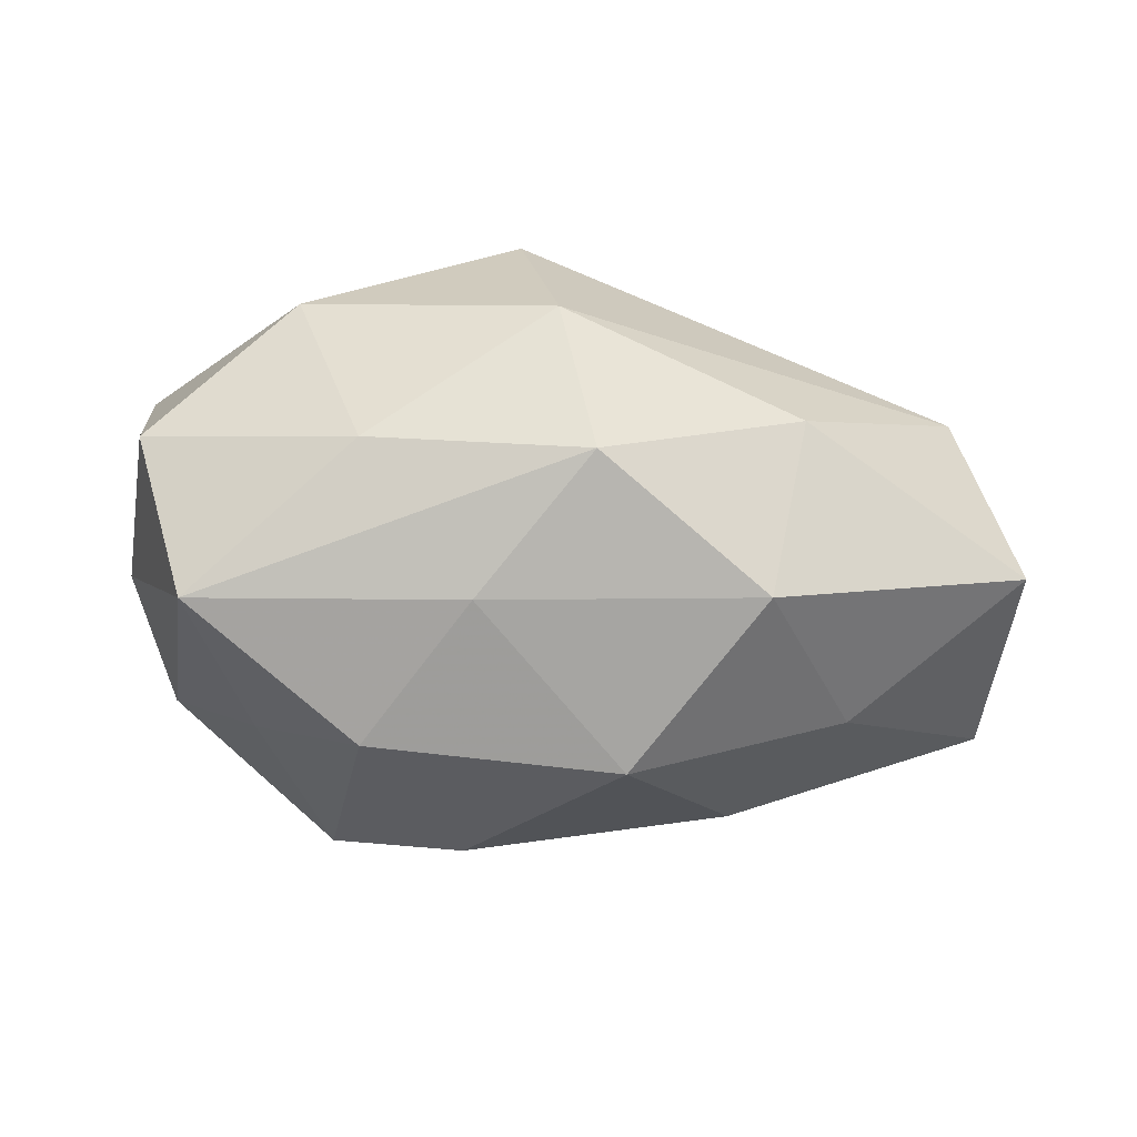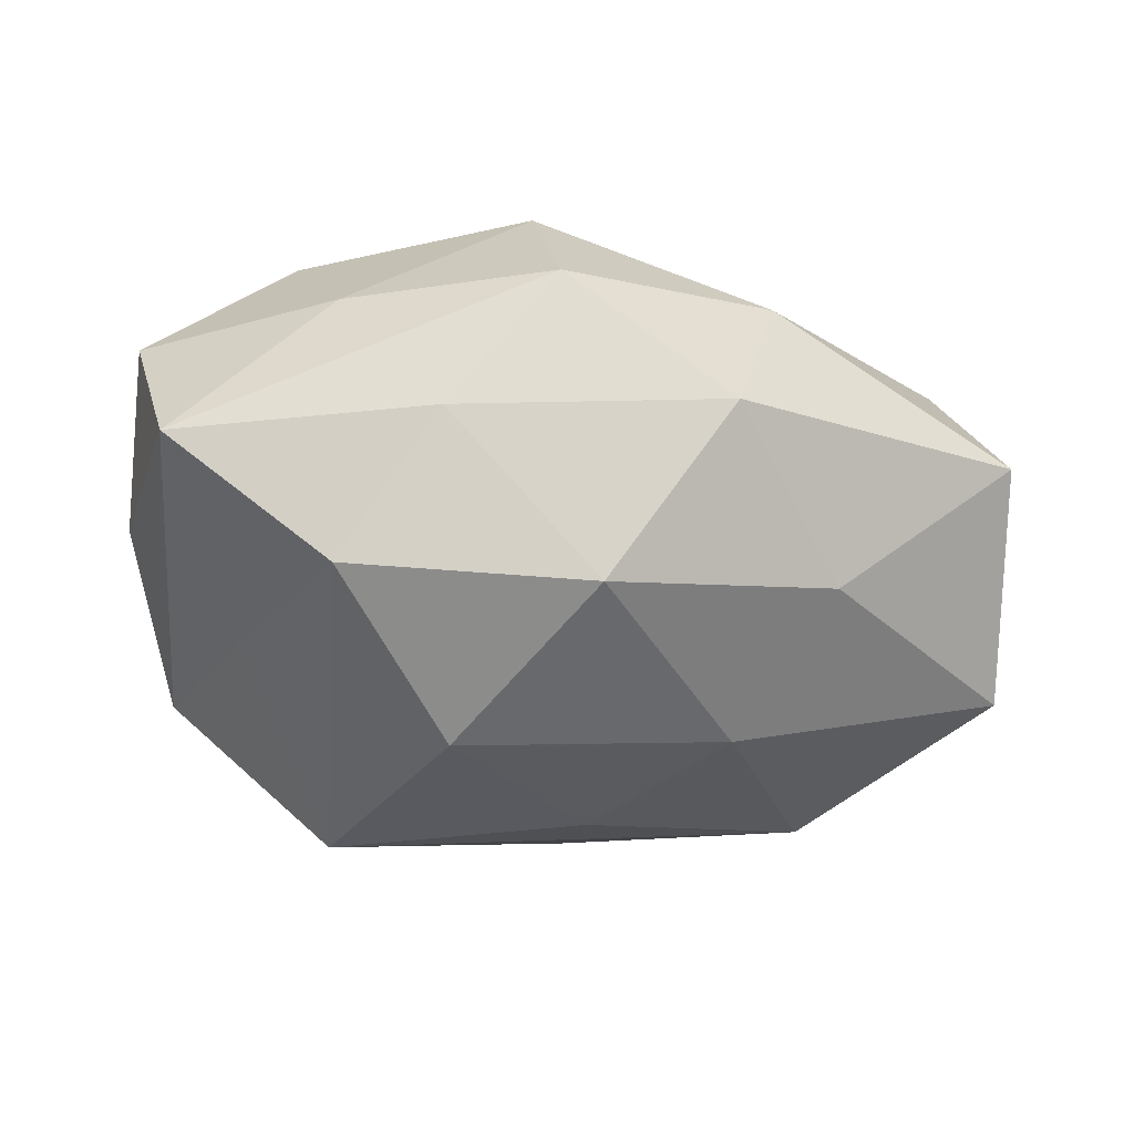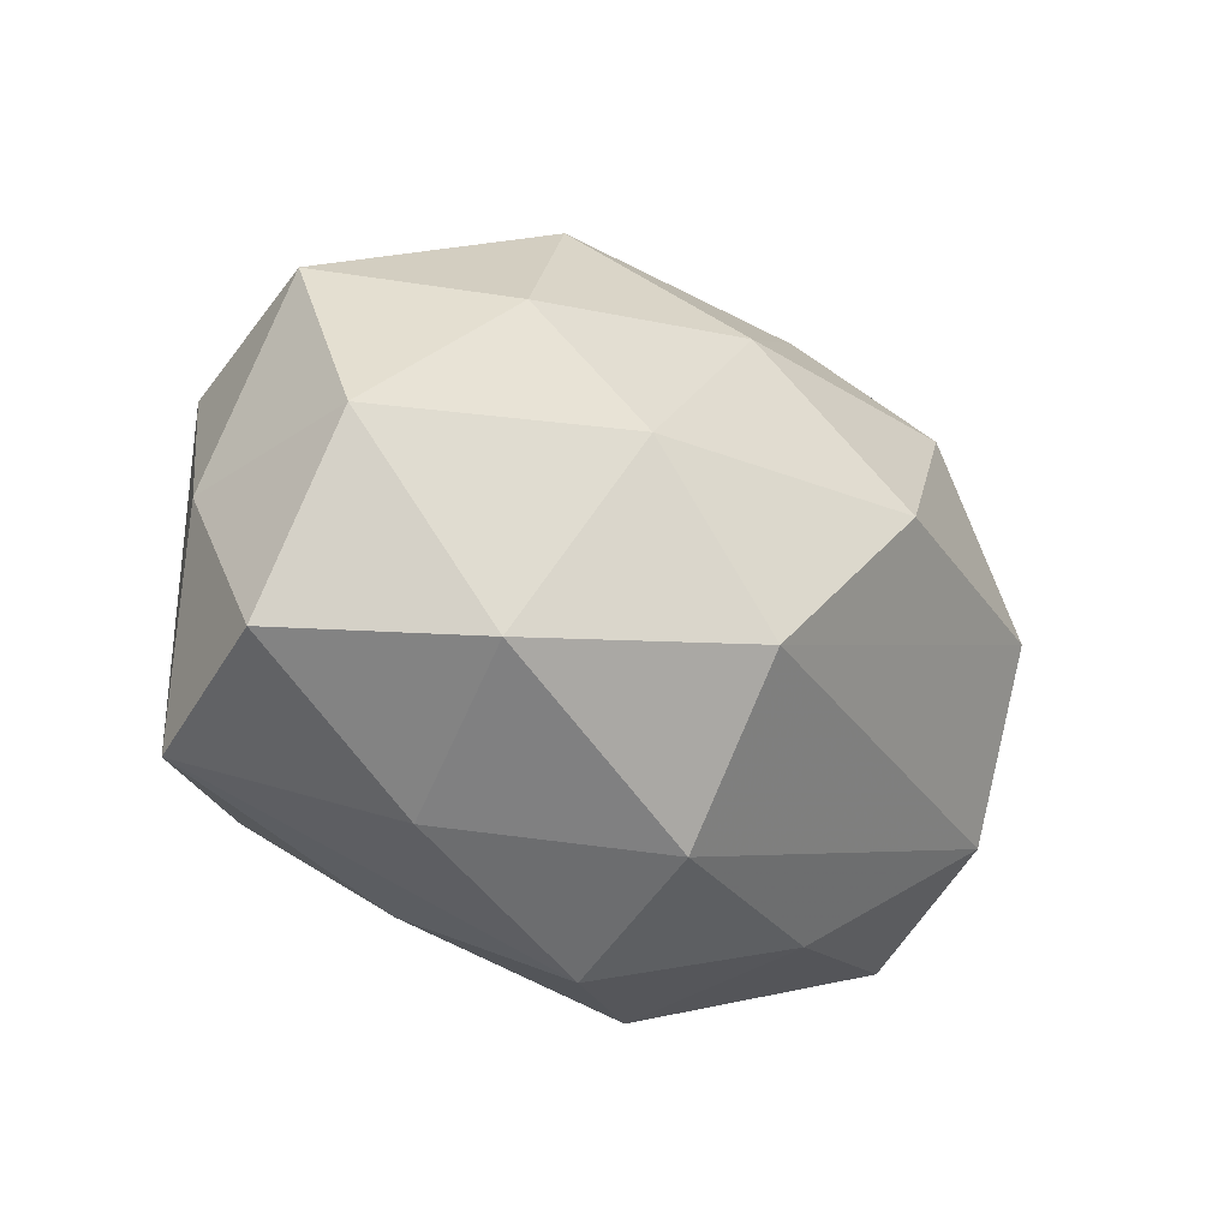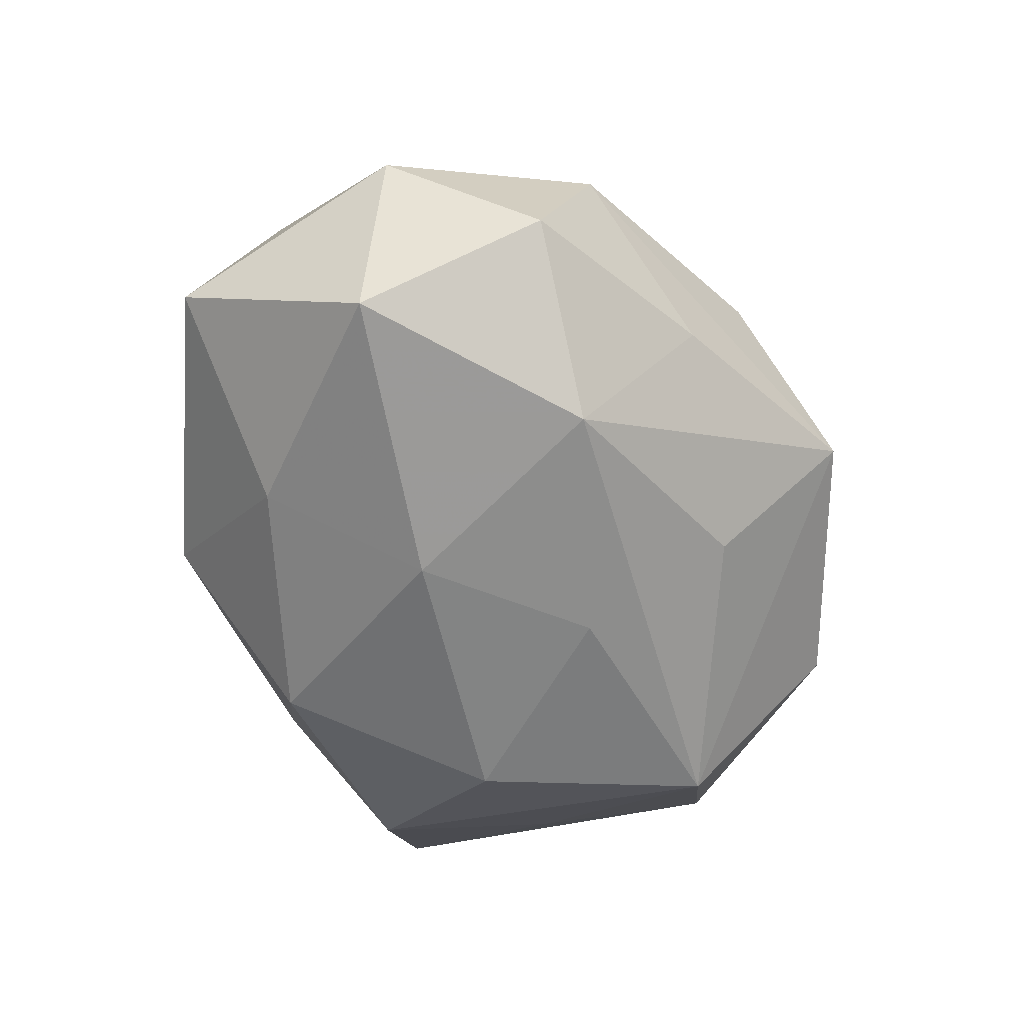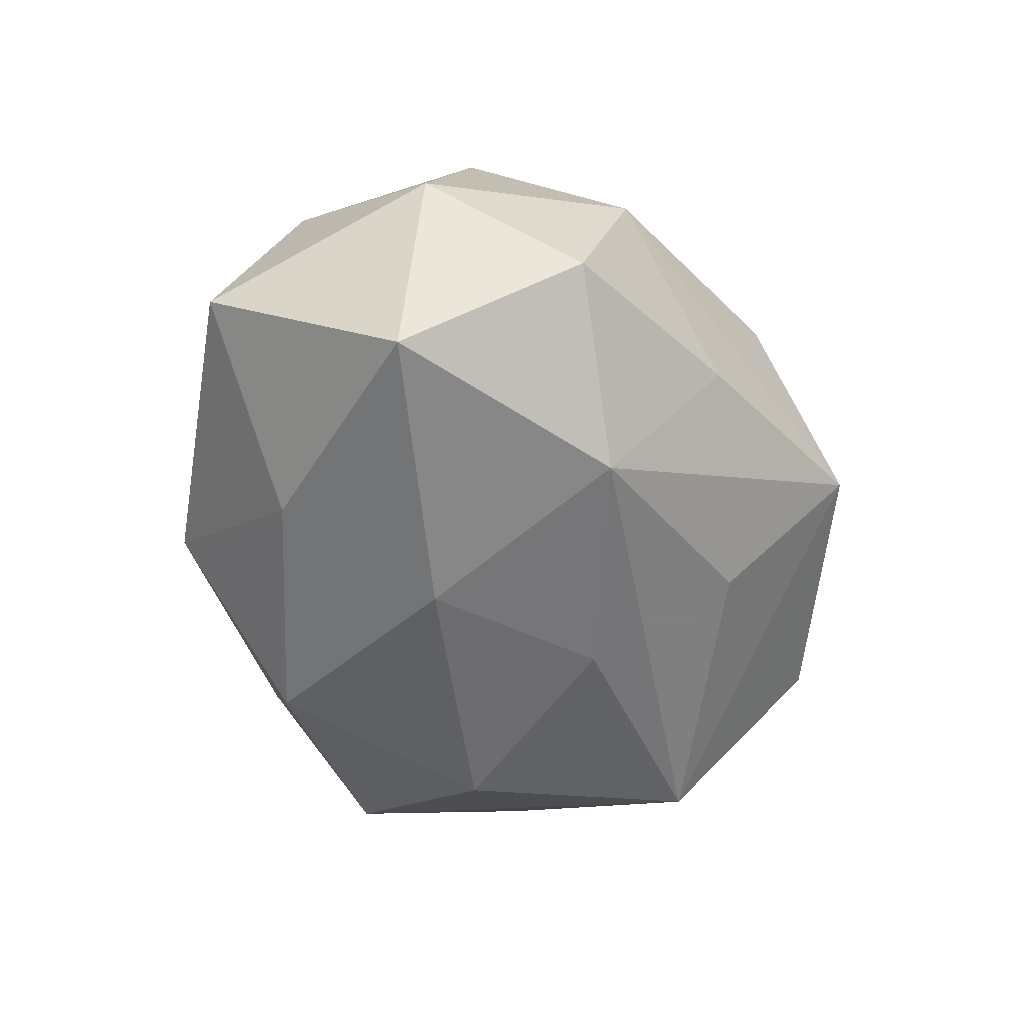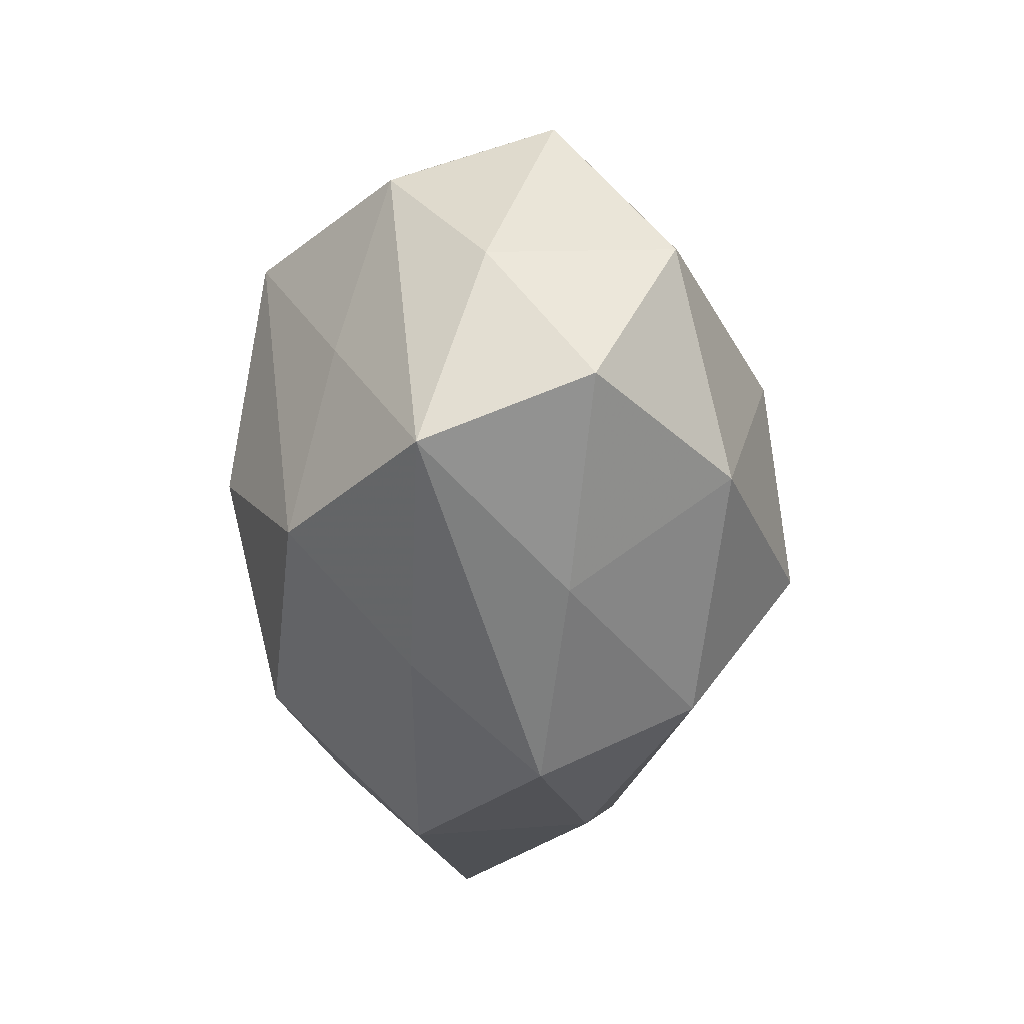
<metadata>
{"format":"obj","ext":"obj","renderer":"f3d","projection":"perspective","resolution":1024,"background":"white","views":[{"elev":-12.4,"azim":-14.2,"up":"+Z"},{"elev":-43.0,"azim":-9.5,"up":"+Z"},{"elev":-24.1,"azim":-43.0,"up":"+Y"},{"elev":-51.1,"azim":103.7,"up":"+Z"},{"elev":-44.0,"azim":98.2,"up":"+Z"},{"elev":-35.7,"azim":-91.4,"up":"+Y"}]}
</metadata>
<code>
v -0.02658 -0.00202 -0.0152
v 0.00424 0.02194 -0.01443
v 0.03721 -0.00293 -0.01409
v -0.03545 0.001999 0.01301
v -0.01137 0.02788 0.007971
v 0.01905 0.016 0.01921
v 0.03116 0.01605 0.00759
v -0.03178 0.01278 -0.01087
v -0.006215 -0.02445 0.01577
v 0.003592 0.03314 -0.00283
v 0.02021 -0.01628 -0.01526
v 0.007875 0.003071 0.02607
v -0.001899 0.01741 0.01901
v -0.03707 -0.0001214 -0.002635
v 0.0139 -0.003586 -0.0217
v -0.02103 0.01502 0.01488
v 0.01412 -0.02485 0.007638
v 0.02342 0.01306 -0.01735
v -0.02021 -0.01637 -0.01866
v -0.03775 -0.01311 0.005978
v -0.01305 -0.02467 -0.008356
v -0.004712 -0.03041 0.002695
v 0.009783 -0.02854 -0.007796
v -0.02176 -0.02284 0.004483
v -0.01592 0.002983 0.02255
v 0.0004389 -0.01983 -0.02067
v -0.0347 -0.01776 -0.007891
v 0.02978 0.001624 0.01818
v 0.03107 -0.01385 0.01134
v -0.006258 -0.01126 0.02515
v -0.01723 0.01491 -0.02266
v 0.01285 0.02668 0.009462
v -0.02534 -0.01396 0.01777
v 0.004008 0.009197 -0.02186
v 0.03993 -0.000611 0.003129
v 0.02085 0.02284 -0.004457
v 0.03478 -0.02037 -0.003356
v -0.009224 -0.003689 -0.02526
v -0.01781 0.02763 -0.00855
v 0.03656 0.01253 -0.005873
v -0.03316 0.01787 0.003211
f 9 33 24
f 27 24 20
f 20 24 33
f 4 33 25
f 25 16 4
f 4 16 41
f 4 20 33
f 17 29 9
f 40 7 35
f 30 33 9
f 9 29 30
f 25 33 30
f 30 12 25
f 6 12 28
f 28 29 35
f 28 30 29
f 12 30 28
f 35 7 28
f 28 7 6
f 10 31 39
f 10 18 2
f 2 31 10
f 18 31 2
f 38 31 34
f 34 31 18
f 13 12 6
f 25 12 13
f 13 16 25
f 41 16 5
f 10 39 5
f 5 39 41
f 16 13 5
f 21 26 23
f 9 24 22
f 22 17 9
f 23 17 22
f 22 21 23
f 22 24 27
f 27 21 22
f 27 20 14
f 14 4 41
f 20 4 14
f 15 26 38
f 38 34 15
f 15 34 18
f 10 7 36
f 7 40 36
f 36 18 10
f 36 40 18
f 41 39 8
f 8 39 31
f 8 14 41
f 8 31 1
f 8 1 27
f 27 14 8
f 32 13 6
f 32 5 13
f 10 5 32
f 32 7 10
f 6 7 32
f 19 21 27
f 26 21 19
f 38 26 19
f 27 1 19
f 19 31 38
f 1 31 19
f 18 40 3
f 3 15 18
f 3 40 35
f 29 17 37
f 37 17 23
f 35 29 37
f 37 3 35
f 26 15 11
f 15 3 11
f 3 37 11
f 23 26 11
f 11 37 23

</code>
